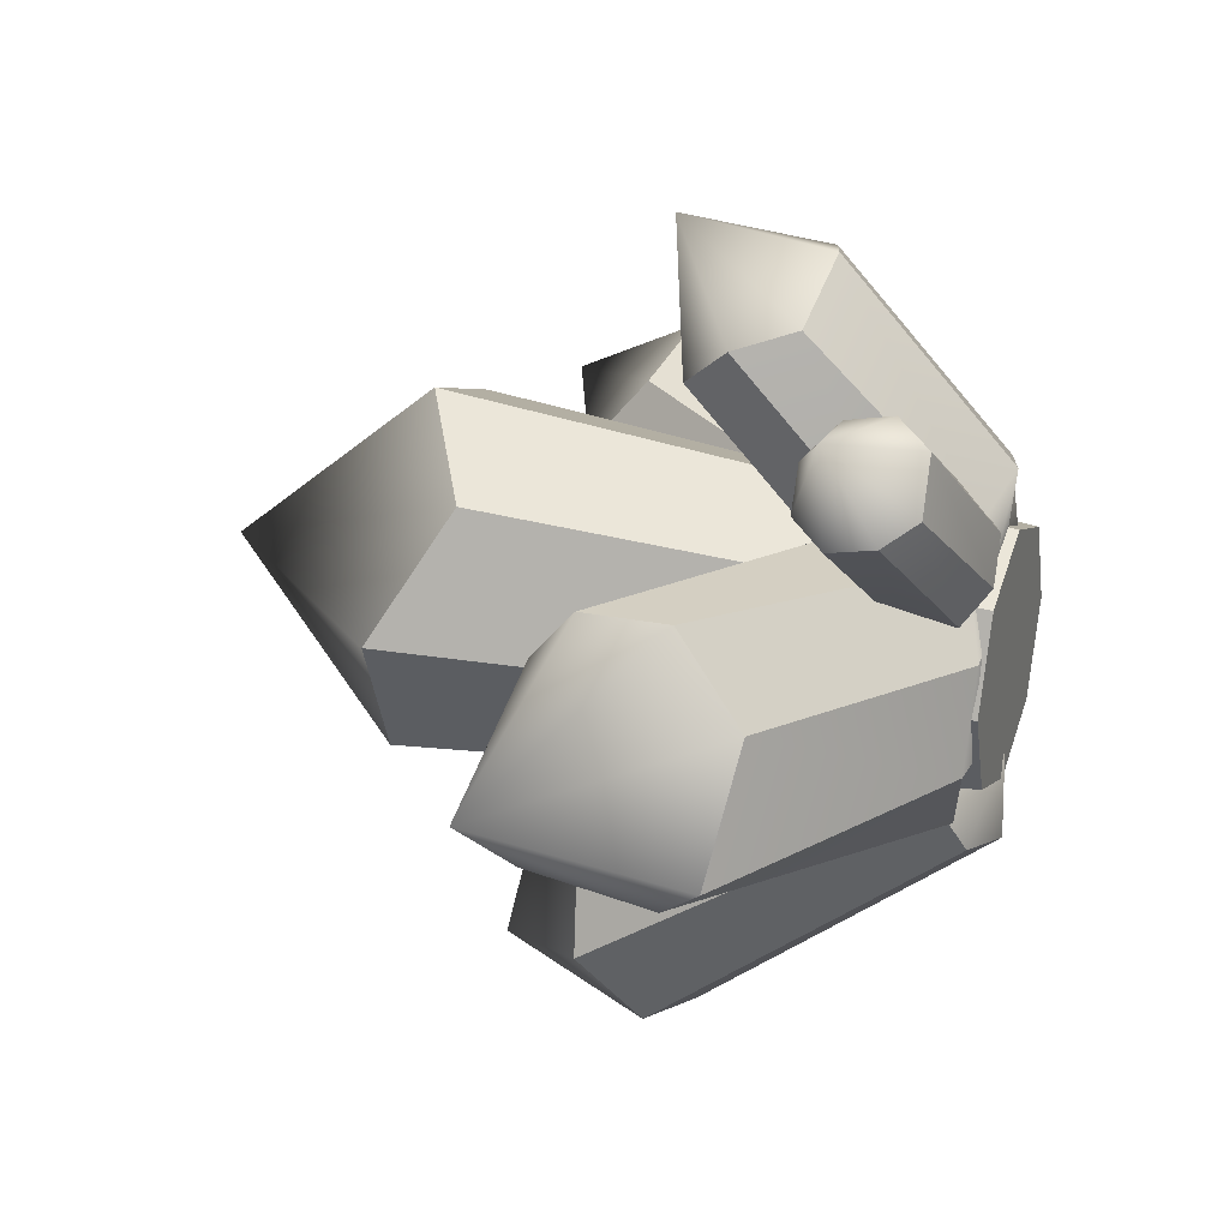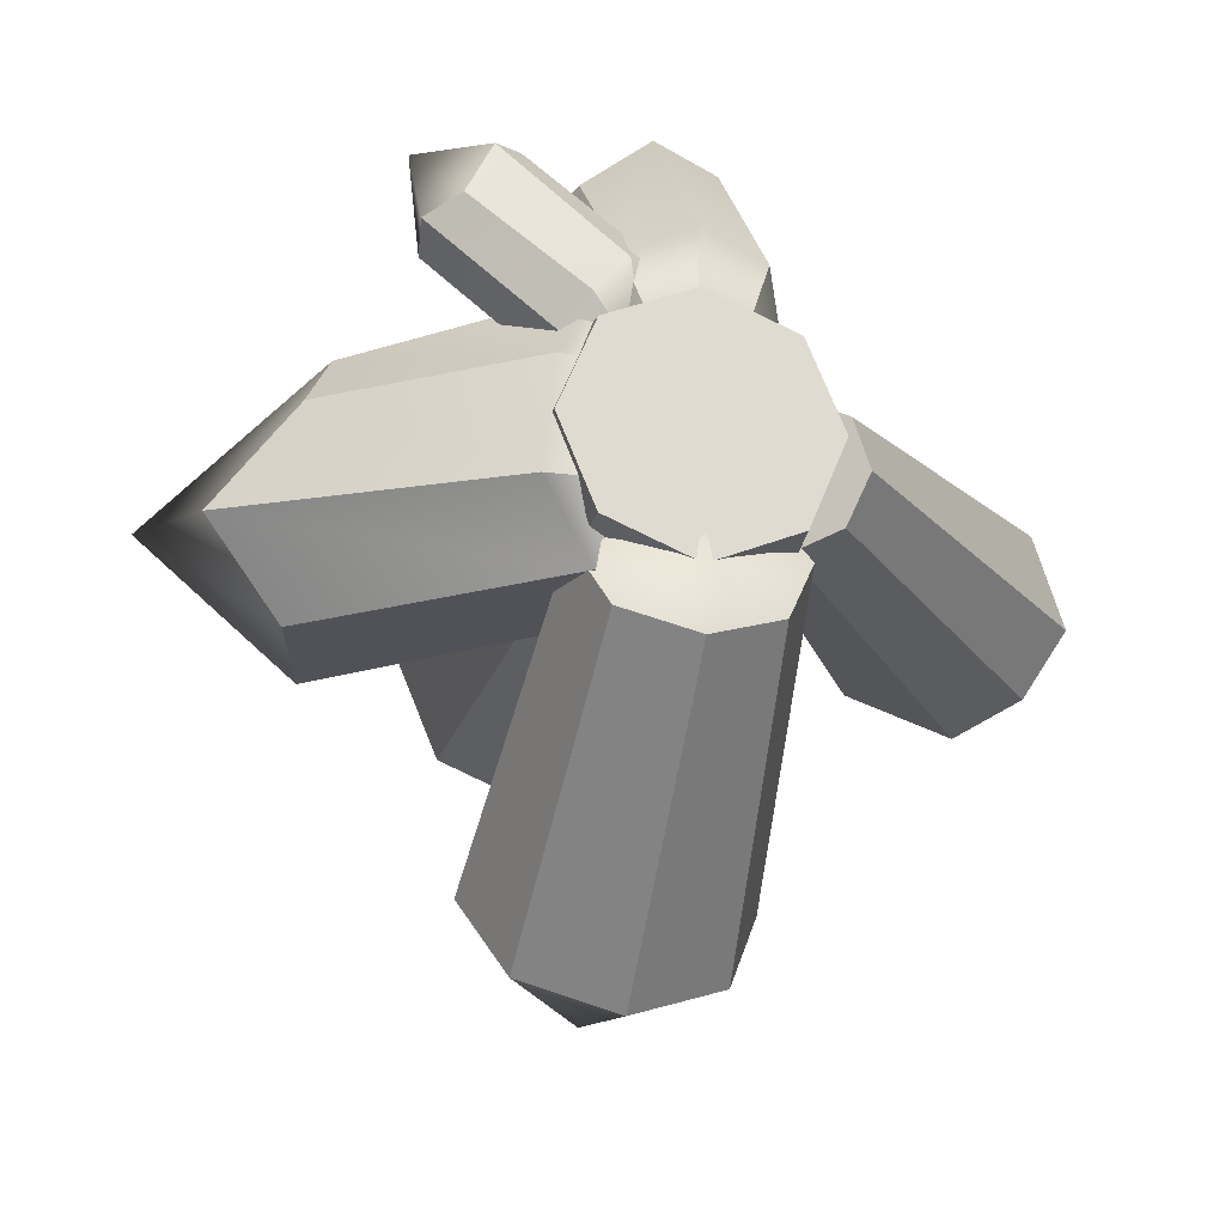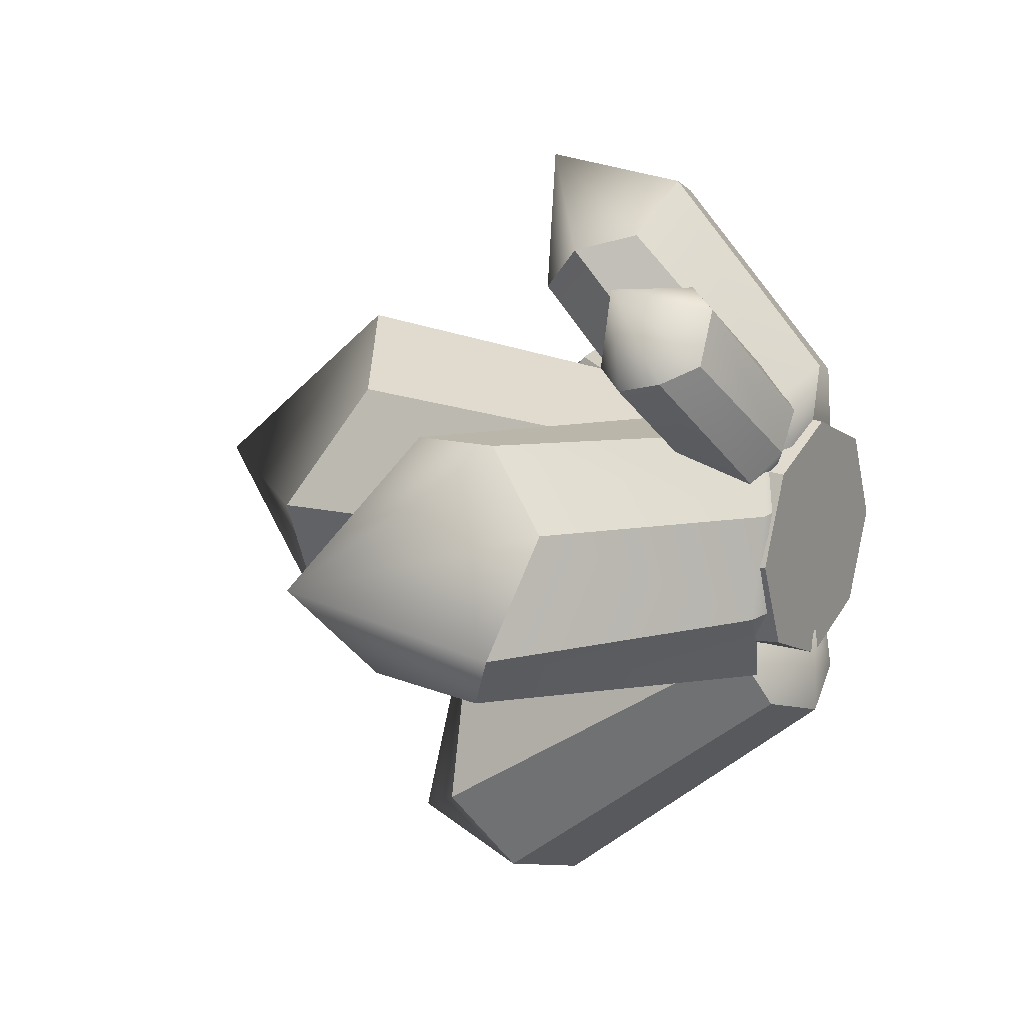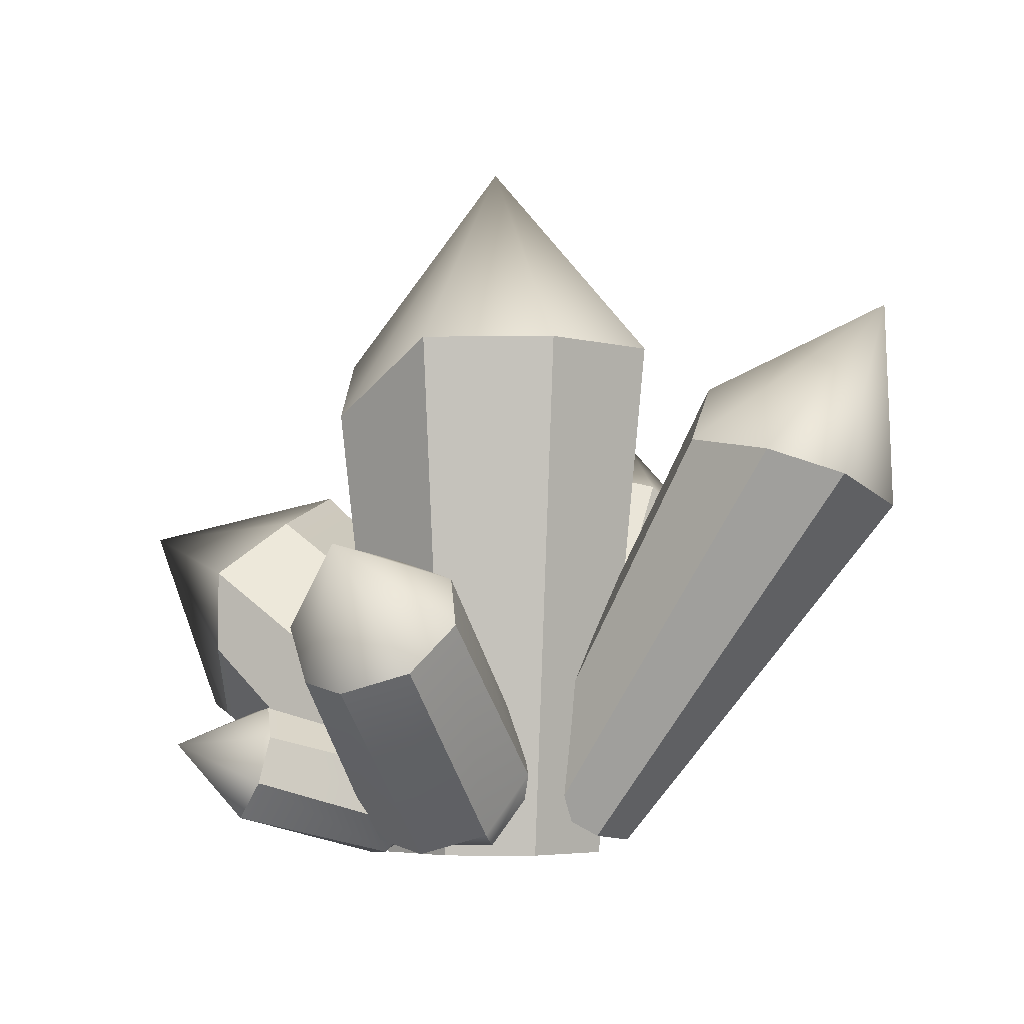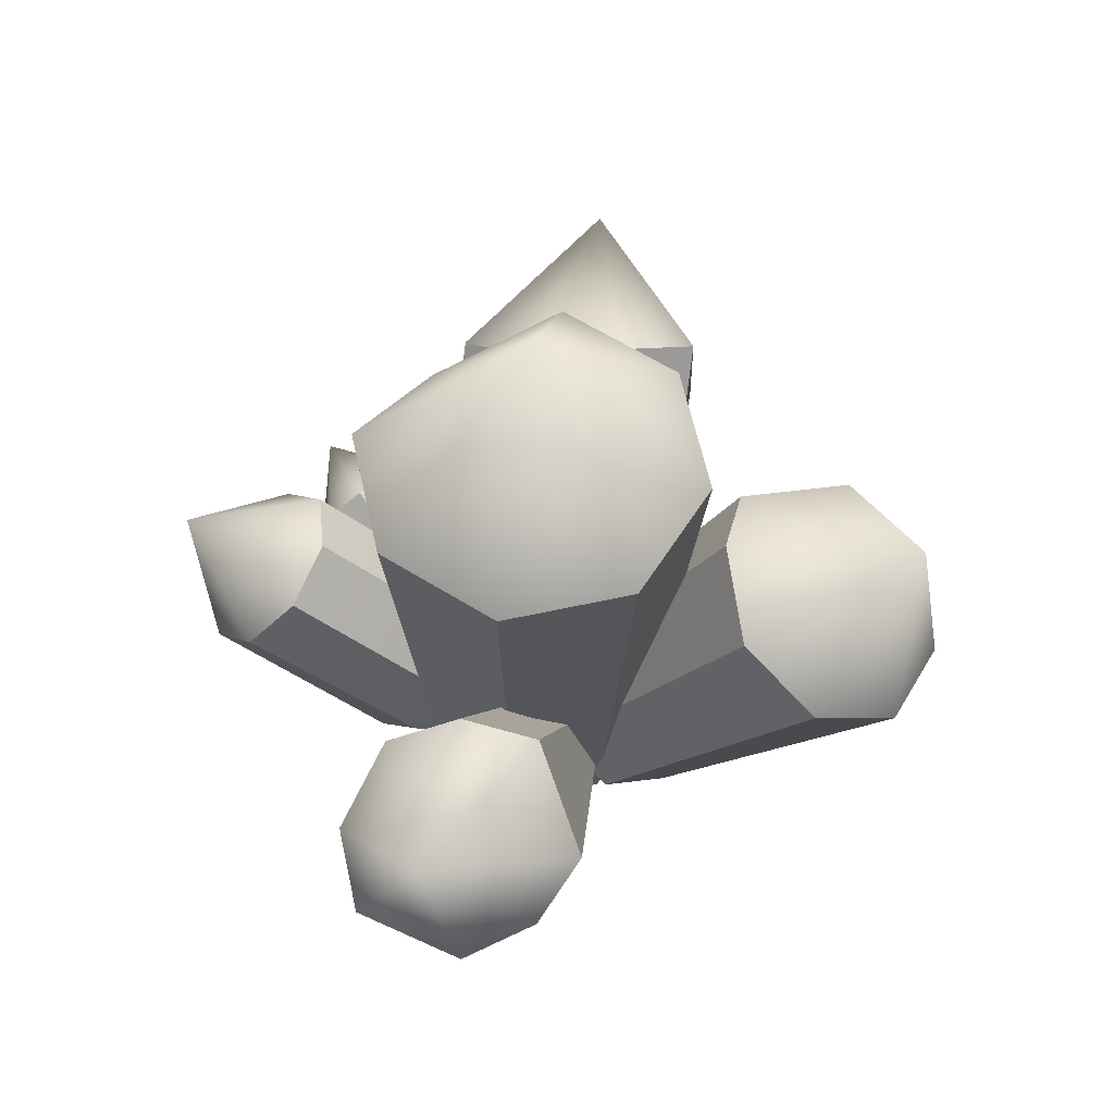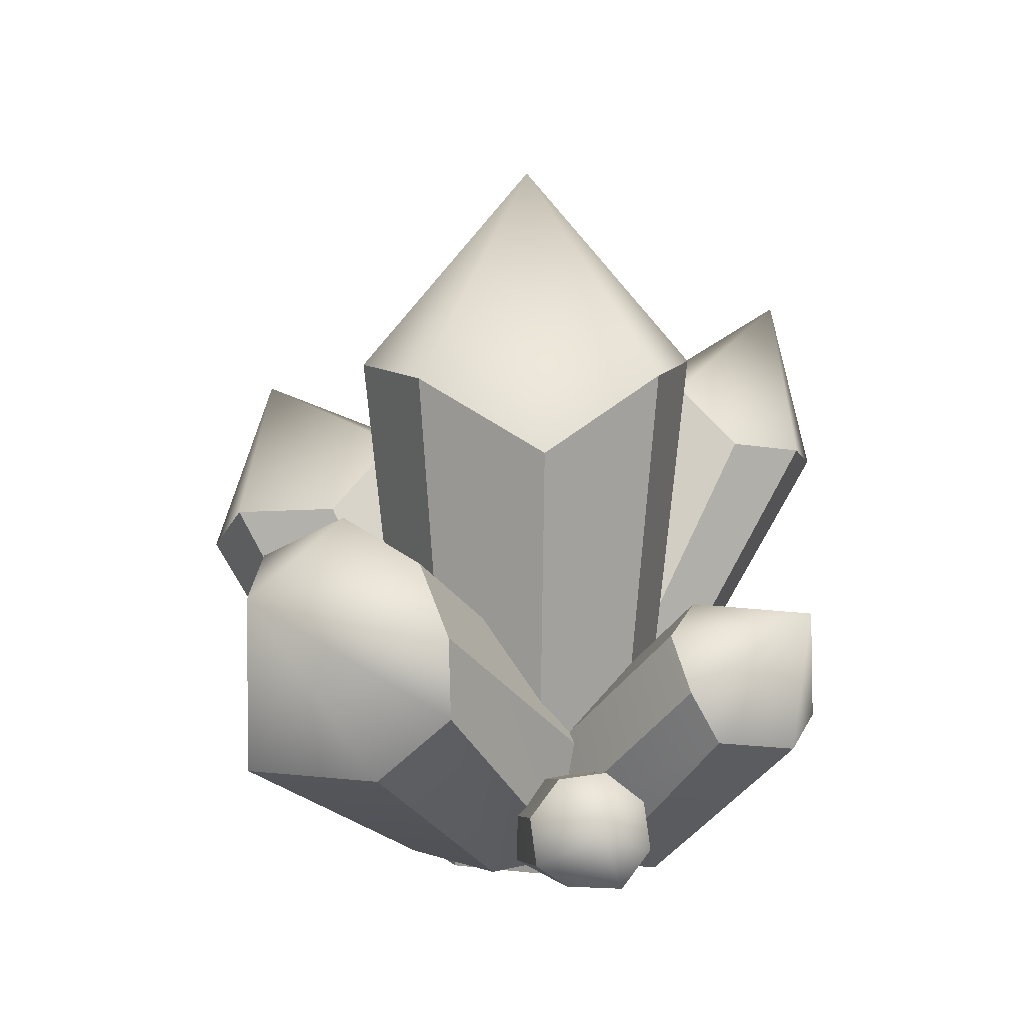
<metadata>
{"format":"obj","ext":"obj","renderer":"f3d","projection":"perspective","resolution":1024,"background":"white","views":[{"elev":27.2,"azim":-70.2,"up":"+Z"},{"elev":-20.7,"azim":-12.6,"up":"+Z"},{"elev":15.4,"azim":-58.5,"up":"+Z"},{"elev":-4.4,"azim":24.7,"up":"+Y"},{"elev":61.1,"azim":100.0,"up":"+Y"},{"elev":10.2,"azim":-50.7,"up":"+Y"}]}
</metadata>
<code>
o Dimant_Mesh
v 0.00306 0.003842 -0.001993
v 0.001477 0.00174 -0.004531
v -0.000941 0.001351 -0.004525
v -0.00248 -0.000179 -0.001906
v -0.002413 -0.000147 0.001749
v -0.000779 0.001429 0.004299
v 0.001638 0.001819 0.004293
v 0.003127 0.003874 0.001662
v -0.00835 0.01358 -0.00186
v -0.009934 0.01209 -0.004397
v -0.01095 0.00728 -0.004332
v -0.0136 0.005185 -0.001701
v -0.01081 0.004834 0.001948
v -0.009741 0.007319 0.004492
v -0.009773 0.01026 0.004426
v -0.008284 0.01231 0.001795
v 0.000471 0.00031 -8.6e-05
v -0.01527 0.01195 9.8e-05
v 0.000778 0.005529 -0.001967
v -0.000805 0.003428 -0.004504
v -0.002978 0.000489 -0.004438
v -0.004613 -5.1e-05 -0.001843
v -0.004242 -0.000244 0.001809
v -0.002817 0.000568 0.004385
v -0.000644 0.003507 0.004319
v 0.000845 0.005562 0.001688
v 0.001603 0.002326 0.001491
v 0 0.002808 0.001034
v -0.001603 0.002326 0.001491
v -0.002267 0.000739 0.002595
v -0.001603 3.7e-05 0.003698
v 0 1.5e-05 0.004126
v 0.001603 3.7e-05 0.003698
v 0.002267 0.000739 0.002595
v 0.002304 0.009596 0.008588
v 0 0.01029 0.007931
v -0.002304 0.009596 0.008588
v -0.003259 0.007924 0.01017
v -0.002304 0.005968 0.01075
v 0 0.00556 0.01242
v 0.002304 0.006252 0.01176
v 0.003259 0.007924 0.01017
v 0 0.000739 0.002595
v 0 0.01065 0.01305
v 0.002304 0.003847 0.00253
v 0 0.004539 0.001873
v -0.002304 0.003847 0.00253
v -0.003259 0.002176 0.004116
v -0.002304 0.000312 0.0055
v 0 -0.000186 0.006325
v 0.002304 0.000504 0.005702
v 0.003259 0.002637 0.004116
v 0.004465 0.000669 -0.002437
v 0.003038 0.001701 -0.002961
v 0.001684 0.002584 -0.002087
v 0.001197 0.002802 -0.000329
v 0.001861 0.002225 0.001283
v 0.003288 0.001193 0.001807
v 0.004642 0.00031 0.000933
v 0.005129 9.3e-05 -0.000825
v 0.01434 0.01311 -0.002741
v 0.01222 0.01427 -0.003894
v 0.009149 0.01628 -0.001911
v 0.009093 0.01683 0.000751
v 0.00939 0.01473 0.003332
v 0.01254 0.01418 0.004275
v 0.01504 0.01329 0.003237
v 0.01574 0.01239 -0.000425
v 0.003163 0.001447 -0.000577
v 0.01582 0.01958 0.000692
v 0.002545 0.000109 -0.00559
v 0 -0.000472 -0.006469
v -0.002545 0.000109 -0.00559
v -0.0036 0.000974 -0.003467
v -0.002545 0.002378 -0.001344
v 0 0.00296 -0.000464
v 0.002545 0.002378 -0.001344
v 0.0036 0.000974 -0.003467
v 0.003399 0.01038 -0.01377
v 0 0.009607 -0.01494
v -0.003399 0.01038 -0.01377
v -0.004806 0.01226 -0.01093
v -0.003399 0.01263 -0.007101
v 0 0.01491 -0.006922
v 0.003399 0.01413 -0.008096
v 0.004806 0.01226 -0.01093
v 0 -0.000374 -0.003467
v 0 0.01654 -0.01376
v -0.000924 0.002907 0.003027
v -0.001805 0.002791 0.002236
v -0.002523 0.001905 0.001901
v -0.002659 0.000767 0.002217
v -0.002318 0.000298 0.003038
v -0.001614 0.000674 0.003849
v -0.000718 0.0013 0.004166
v -0.000398 0.002184 0.003811
v -0.005401 0.005065 0.008025
v -0.006667 0.004899 0.006888
v -0.0077 0.003625 0.006407
v -0.007895 0.001989 0.006862
v -0.006776 0.001059 0.007377
v -0.005873 0.001116 0.009128
v -0.00484 0.002391 0.009609
v -0.004645 0.004026 0.009152
v -0.001528 0.001475 0.003013
v -0.008068 0.003751 0.0099
v -0.001609 0.003499 0.004034
v -0.002875 0.003332 0.002897
v -0.003908 0.002058 0.002416
v -0.004103 0.000422 0.00287
v -0.00322 -0.000341 0.003864
v -0.002073 -0.000218 0.005115
v -0.001048 0.000824 0.005618
v -0.001038 0.002713 0.005198
v 0.00305 -0.000346 -0.00305
v 0 -0.000346 -0.004314
v -0.00305 -0.000346 -0.00305
v -0.004314 -0.000346 0
v -0.00305 -0.000346 0.00305
v 0 -0.000346 0.004314
v 0.00305 -0.000346 0.00305
v 0.004314 -0.000346 0
v 0.004417 0.01865 -0.004417
v 0 0.01865 -0.006247
v -0.004417 0.01865 -0.004417
v -0.006247 0.01865 0
v -0.004417 0.01612 0.004417
v 0 0.01865 0.006247
v 0.004417 0.01865 0.004417
v 0.006247 0.01865 0
v 0 -0.000346 -0
v 0 0.02586 0
f 19 20 10 9
f 20 21 11 10
f 21 22 12 11
f 22 23 13 12
f 23 24 14 13
f 24 25 15 14
f 25 26 16 15
f 26 19 9 16
f 2 1 17
f 3 2 17
f 4 3 17
f 5 4 17
f 6 5 17
f 7 6 17
f 8 7 17
f 1 8 17
f 9 10 18
f 10 11 18
f 11 12 18
f 12 13 18
f 13 14 18
f 14 15 18
f 15 16 18
f 16 9 18
f 1 2 20 19
f 2 3 21 20
f 3 4 22 21
f 4 5 23 22
f 5 6 24 23
f 6 7 25 24
f 7 8 26 25
f 8 1 19 26
f 45 46 36 35
f 46 47 37 36
f 47 48 38 37
f 48 49 39 38
f 49 50 40 39
f 50 51 41 40
f 51 52 42 41
f 52 45 35 42
f 28 27 43
f 29 28 43
f 30 29 43
f 31 30 43
f 32 31 43
f 33 32 43
f 34 33 43
f 27 34 43
f 35 36 44
f 36 37 44
f 37 38 44
f 38 39 44
f 39 40 44
f 40 41 44
f 41 42 44
f 42 35 44
f 27 28 46 45
f 28 29 47 46
f 29 30 48 47
f 30 31 49 48
f 31 32 50 49
f 32 33 51 50
f 33 34 52 51
f 34 27 45 52
f 53 54 62 61
f 54 55 63 62
f 55 56 64 63
f 56 57 65 64
f 57 58 66 65
f 58 59 67 66
f 59 60 68 67
f 60 53 61 68
f 54 53 69
f 55 54 69
f 56 55 69
f 57 56 69
f 58 57 69
f 59 58 69
f 60 59 69
f 53 60 69
f 61 62 70
f 62 63 70
f 63 64 70
f 64 65 70
f 65 66 70
f 66 67 70
f 67 68 70
f 68 61 70
f 71 72 80 79
f 72 73 81 80
f 73 74 82 81
f 74 75 83 82
f 75 76 84 83
f 76 77 85 84
f 77 78 86 85
f 78 71 79 86
f 72 71 87
f 73 72 87
f 74 73 87
f 75 74 87
f 76 75 87
f 77 76 87
f 78 77 87
f 71 78 87
f 79 80 88
f 80 81 88
f 81 82 88
f 82 83 88
f 83 84 88
f 84 85 88
f 85 86 88
f 86 79 88
f 107 108 98 97
f 108 109 99 98
f 109 110 100 99
f 110 111 101 100
f 111 112 102 101
f 112 113 103 102
f 113 114 104 103
f 114 107 97 104
f 90 89 105
f 91 90 105
f 92 91 105
f 93 92 105
f 94 93 105
f 95 94 105
f 96 95 105
f 89 96 105
f 97 98 106
f 98 99 106
f 99 100 106
f 100 101 106
f 101 102 106
f 102 103 106
f 103 104 106
f 104 97 106
f 89 90 108 107
f 90 91 109 108
f 91 92 110 109
f 92 93 111 110
f 93 94 112 111
f 94 95 113 112
f 95 96 114 113
f 96 89 107 114
f 115 116 124 123
f 116 117 125 124
f 117 118 126 125
f 118 119 127 126
f 119 120 128 127
f 120 121 129 128
f 121 122 130 129
f 122 115 123 130
f 116 115 131
f 117 116 131
f 118 117 131
f 119 118 131
f 120 119 131
f 121 120 131
f 122 121 131
f 115 122 131
f 123 124 132
f 124 125 132
f 125 126 132
f 126 127 132
f 127 128 132
f 128 129 132
f 129 130 132
f 130 123 132

</code>
